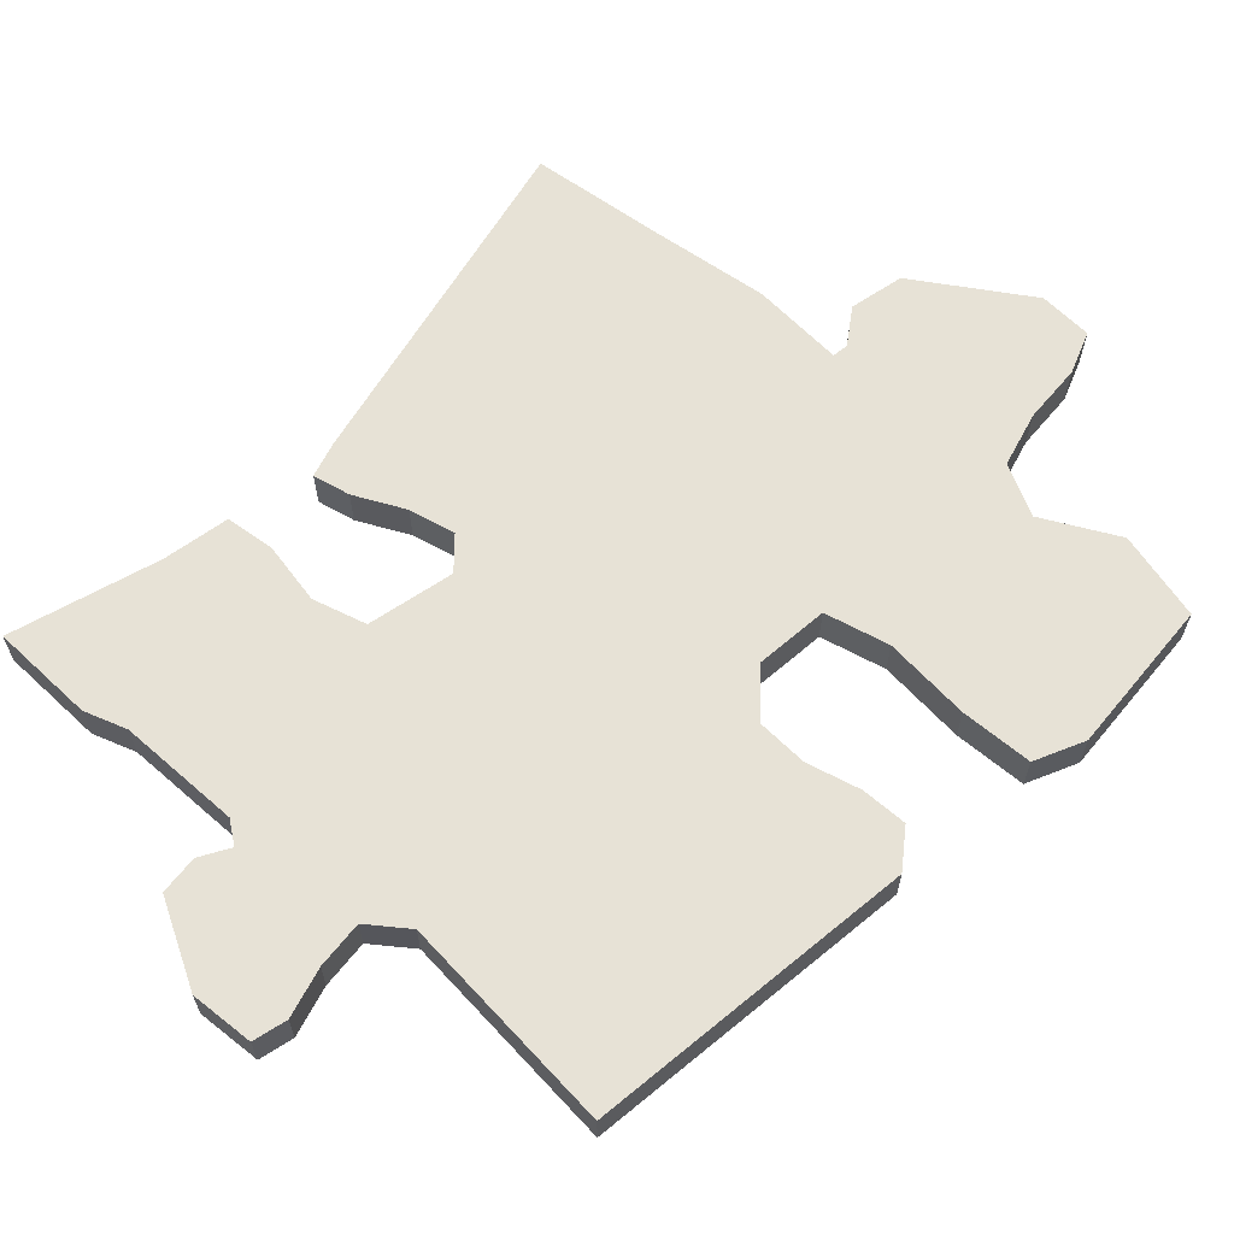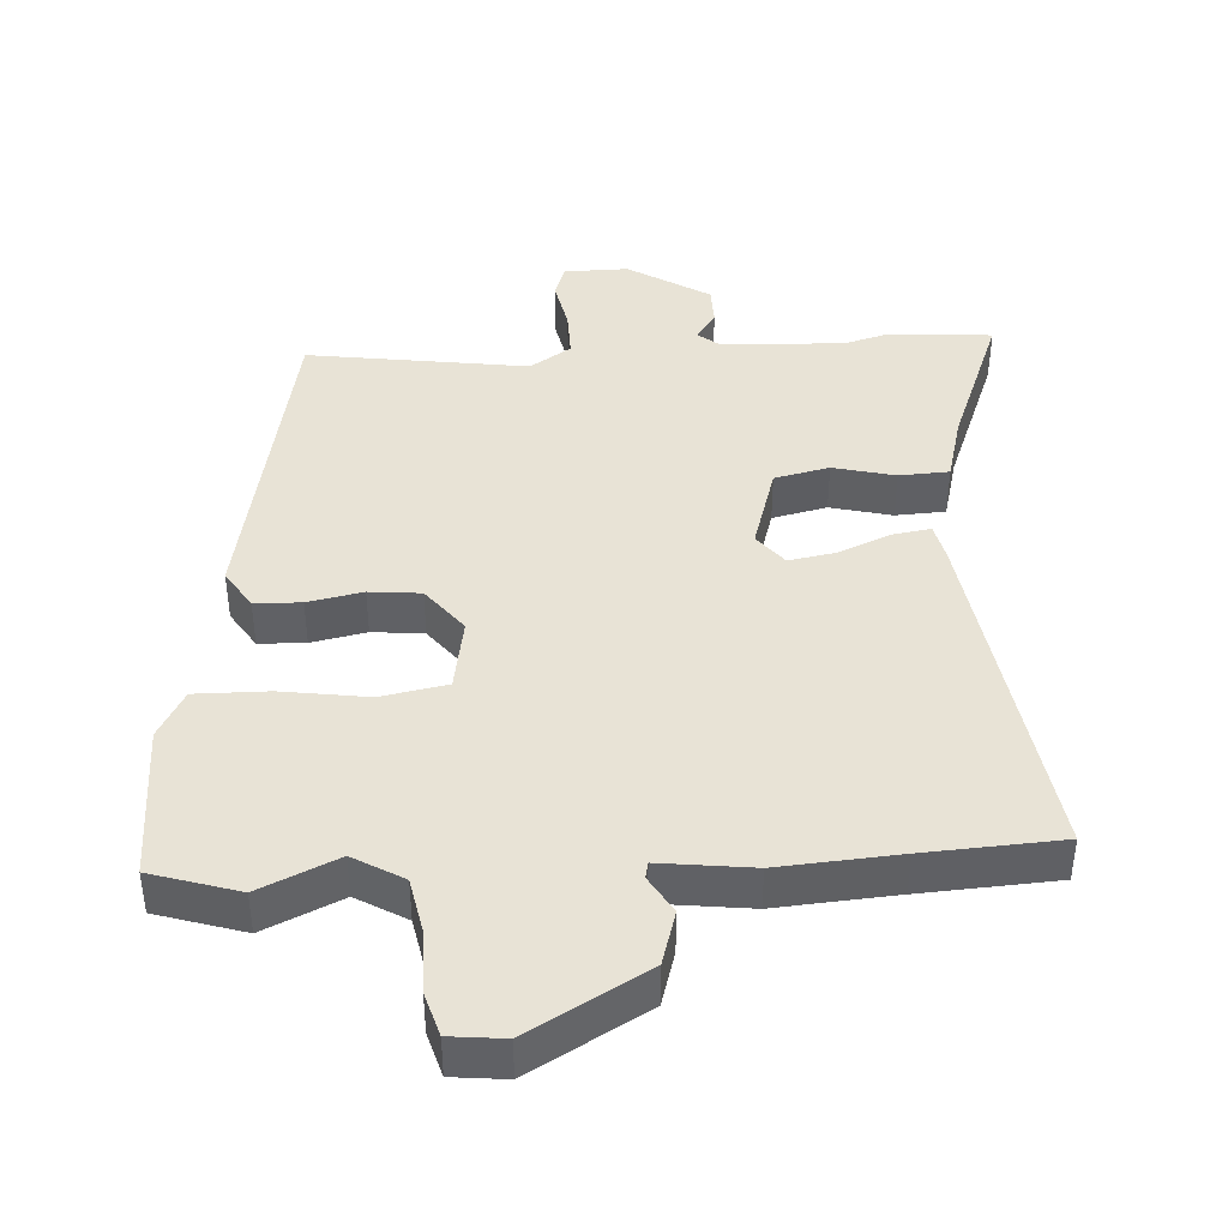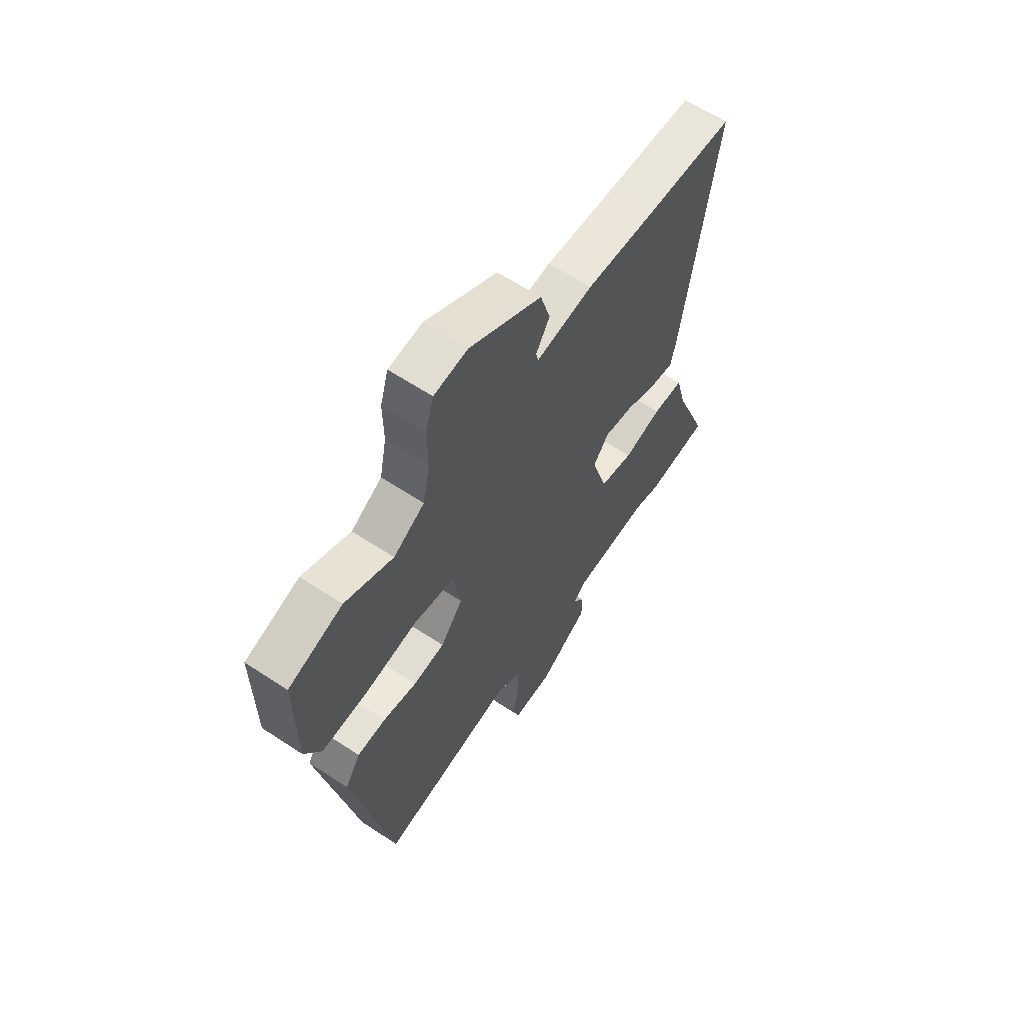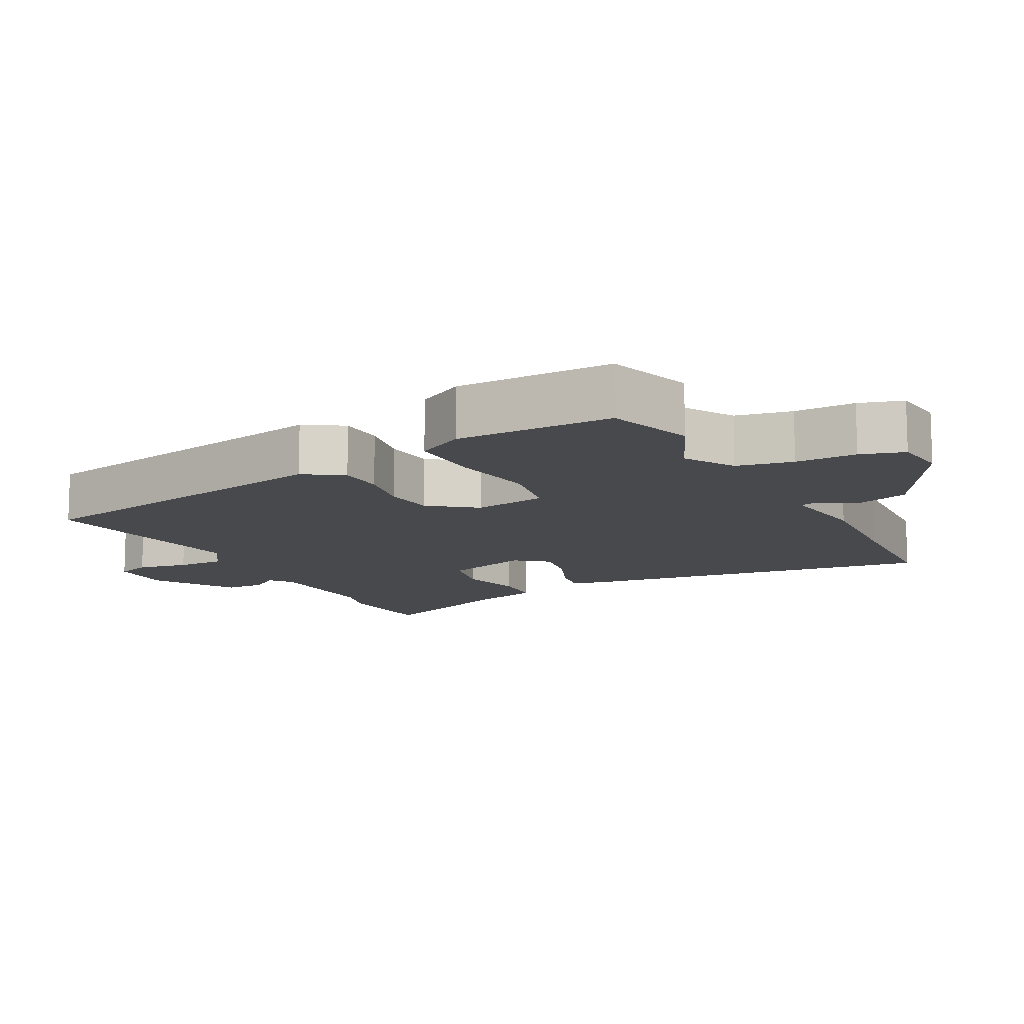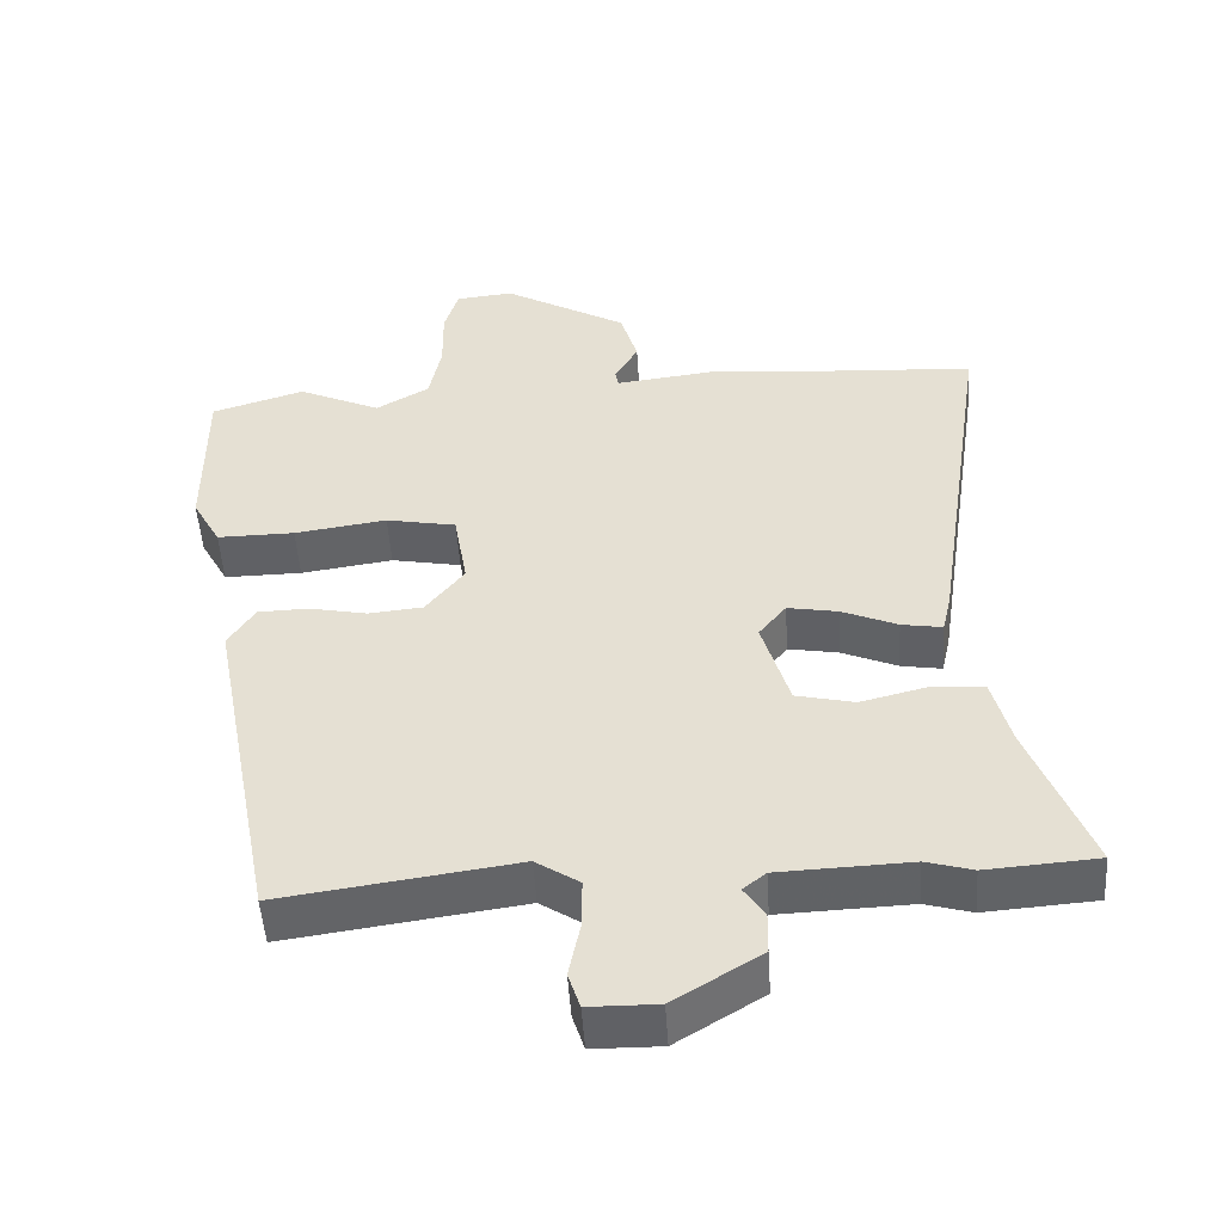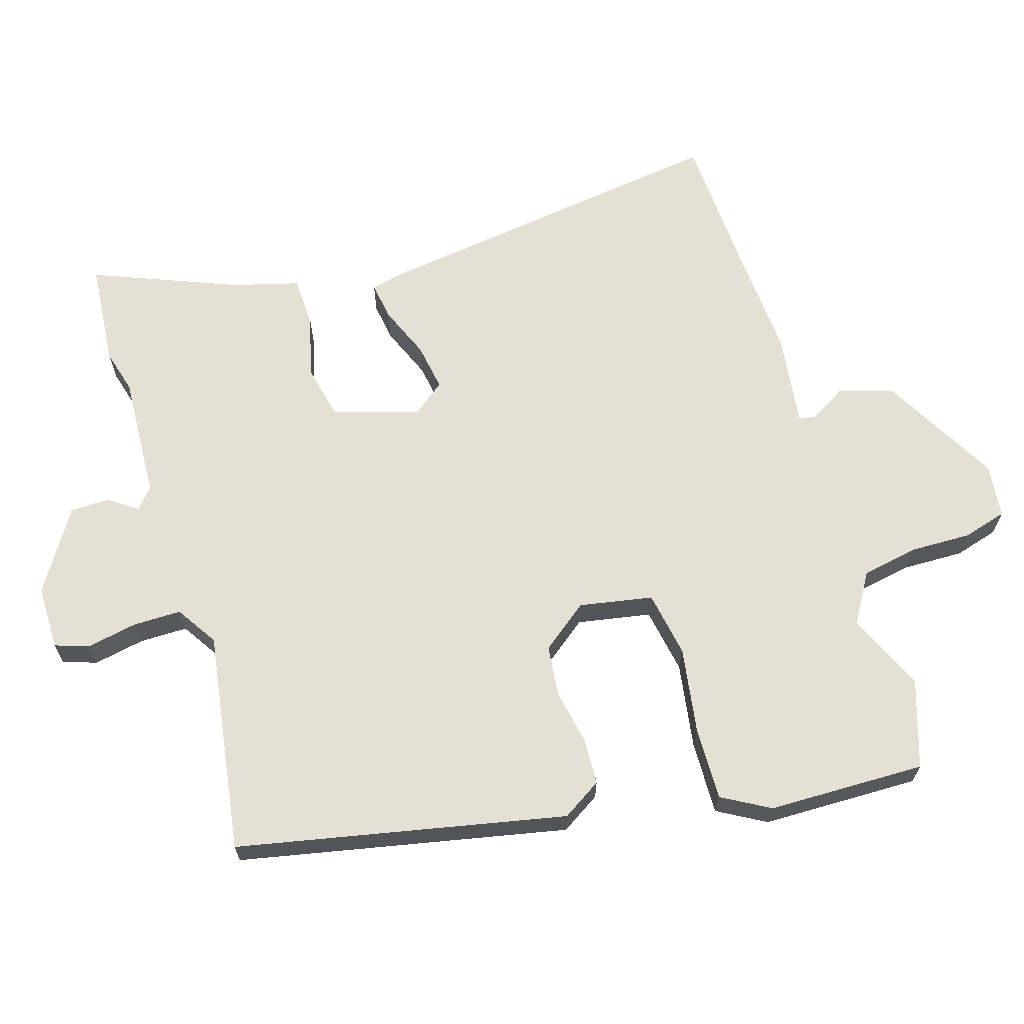
<metadata>
{"format":"obj","ext":"obj","renderer":"f3d","projection":"perspective","resolution":1024,"background":"white","views":[{"elev":63.5,"azim":-140.7,"up":"+Y"},{"elev":41.9,"azim":-3.3,"up":"+Y"},{"elev":62.4,"azim":-56.2,"up":"+Z"},{"elev":-12.1,"azim":-61.8,"up":"+Y"},{"elev":-50.2,"azim":3.6,"up":"+Z"},{"elev":65.9,"azim":-106.4,"up":"+Y"}]}
</metadata>
<code>
v 0.606 0.07 -0.492
v 0.456 0.07 -0.503
v 0.393 0.07 -0.485
v 0.215 0.07 -0.492
v 0.184 0.07 -0.517
v 0.212 0.07 -0.558
v 0.211 0.07 -0.615
v 0.094 0.07 -0.687
v 0.001 0.07 -0.686
v -0.015 0.07 -0.637
v 0 0.07 -0.564
v 0.001 0.07 -0.495
v -0.058 0.07 -0.456
v -0.376 0.07 -0.501
v -0.467 0.07 -0.029
v -0.431 0.07 0.027
v -0.364 0.07 0.029
v -0.285 0.07 0.013
v -0.211 0.07 0.02
v -0.159 0.07 0.086
v -0.177 0.07 0.192
v -0.272 0.07 0.21
v -0.397 0.07 0.192
v -0.502 0.07 0.191
v -0.54 0.07 0.26
v -0.541 0.07 0.487
v -0.415 0.07 0.526
v -0.303 0.07 0.475
v -0.231 0.07 0.517
v -0.215 0.07 0.598
v -0.216 0.07 0.686
v -0.197 0.07 0.749
v -0.119 0.07 0.757
v 0.049 0.07 0.661
v 0.072 0.07 0.583
v 0.04 0.07 0.529
v 0.045 0.07 0.506
v 0.178 0.07 0.522
v 0.351 0.07 0.509
v 0.547 0.07 0.497
v 0.47 0.07 -0.018
v 0.458 0.07 -0.07
v 0.403 0.07 -0.061
v 0.328 0.07 -0.029
v 0.26 0.07 -0.017
v 0.223 0.07 -0.063
v 0.26 0.07 -0.187
v 0.339 0.07 -0.205
v 0.428 0.07 -0.183
v 0.5 0.07 -0.187
v 0.525 0.07 -0.283
v 0.606 0 -0.492
v 0.456 0 -0.503
v 0.393 0 -0.485
v 0.215 0 -0.492
v 0.184 0 -0.517
v 0.212 0 -0.558
v 0.211 0 -0.615
v 0.094 0 -0.687
v 0.001 0 -0.686
v -0.015 0 -0.637
v 0 0 -0.564
v 0.001 0 -0.495
v -0.058 0 -0.456
v -0.376 0 -0.501
v -0.467 0 -0.029
v -0.431 0 0.027
v -0.364 0 0.029
v -0.285 0 0.013
v -0.211 0 0.02
v -0.159 0 0.086
v -0.177 0 0.192
v -0.272 0 0.21
v -0.397 0 0.192
v -0.502 0 0.191
v -0.54 0 0.26
v -0.541 0 0.487
v -0.415 0 0.526
v -0.303 0 0.475
v -0.231 0 0.517
v -0.215 0 0.598
v -0.216 0 0.686
v -0.197 0 0.749
v -0.119 0 0.757
v 0.049 0 0.661
v 0.072 0 0.583
v 0.04 0 0.529
v 0.045 0 0.506
v 0.178 0 0.522
v 0.351 0 0.509
v 0.547 0 0.497
v 0.47 0 -0.018
v 0.458 0 -0.07
v 0.403 0 -0.061
v 0.328 0 -0.029
v 0.26 0 -0.017
v 0.223 0 -0.063
v 0.26 0 -0.187
v 0.339 0 -0.205
v 0.428 0 -0.183
v 0.5 0 -0.187
v 0.525 0 -0.283
f 48 49 50 51
f 47 48 51 1
f 41 42 43 44
f 39 40 41 44
f 37 38 39 44
f 37 44 45
f 33 34 35 36
f 33 36 37
f 30 31 32 33
f 29 30 33 37
f 28 29 37 45
f 22 23 24 25
f 22 25 26 27
f 15 16 17 18
f 13 14 15 18
f 12 13 18 19
f 8 9 10 11
f 8 11 12
f 5 6 7 8
f 5 8 12 19
f 47 1 2 3
f 47 3 4
f 46 47 4 5
f 27 28 45 46
f 21 22 27
f 21 27 46
f 20 21 46 5
f 5 19 20
f 102 101 100 99
f 52 102 99 98
f 95 94 93 92
f 95 92 91 90
f 95 90 89 88
f 96 95 88
f 87 86 85 84
f 88 87 84
f 84 83 82 81
f 88 84 81 80
f 96 88 80 79
f 76 75 74 73
f 78 77 76 73
f 69 68 67 66
f 69 66 65 64
f 70 69 64 63
f 62 61 60 59
f 63 62 59
f 59 58 57 56
f 70 63 59 56
f 54 53 52 98
f 55 54 98
f 56 55 98 97
f 97 96 79 78
f 78 73 72
f 97 78 72
f 56 97 72 71
f 71 70 56
f 1 52 53 2
f 2 53 54 3
f 3 54 55 4
f 4 55 56 5
f 5 56 57 6
f 6 57 58 7
f 7 58 59 8
f 8 59 60 9
f 9 60 61 10
f 10 61 62 11
f 11 62 63 12
f 12 63 64 13
f 13 64 65 14
f 14 65 66 15
f 15 66 67 16
f 16 67 68 17
f 17 68 69 18
f 18 69 70 19
f 19 70 71 20
f 20 71 72 21
f 21 72 73 22
f 22 73 74 23
f 23 74 75 24
f 24 75 76 25
f 25 76 77 26
f 26 77 78 27
f 27 78 79 28
f 28 79 80 29
f 29 80 81 30
f 30 81 82 31
f 31 82 83 32
f 32 83 84 33
f 33 84 85 34
f 34 85 86 35
f 35 86 87 36
f 36 87 88 37
f 37 88 89 38
f 38 89 90 39
f 39 90 91 40
f 40 91 92 41
f 41 92 93 42
f 42 93 94 43
f 43 94 95 44
f 44 95 96 45
f 45 96 97 46
f 46 97 98 47
f 47 98 99 48
f 48 99 100 49
f 49 100 101 50
f 50 101 102 51
f 51 102 52 1

</code>
